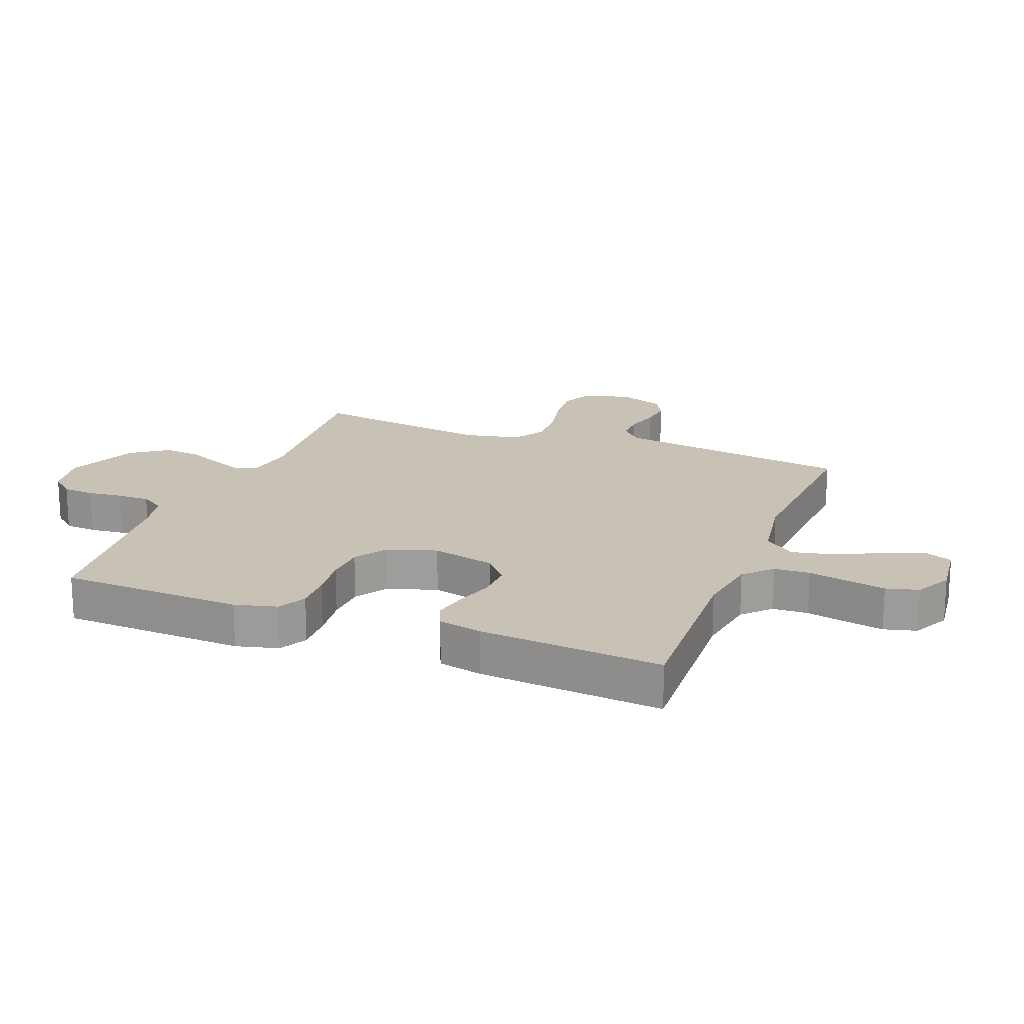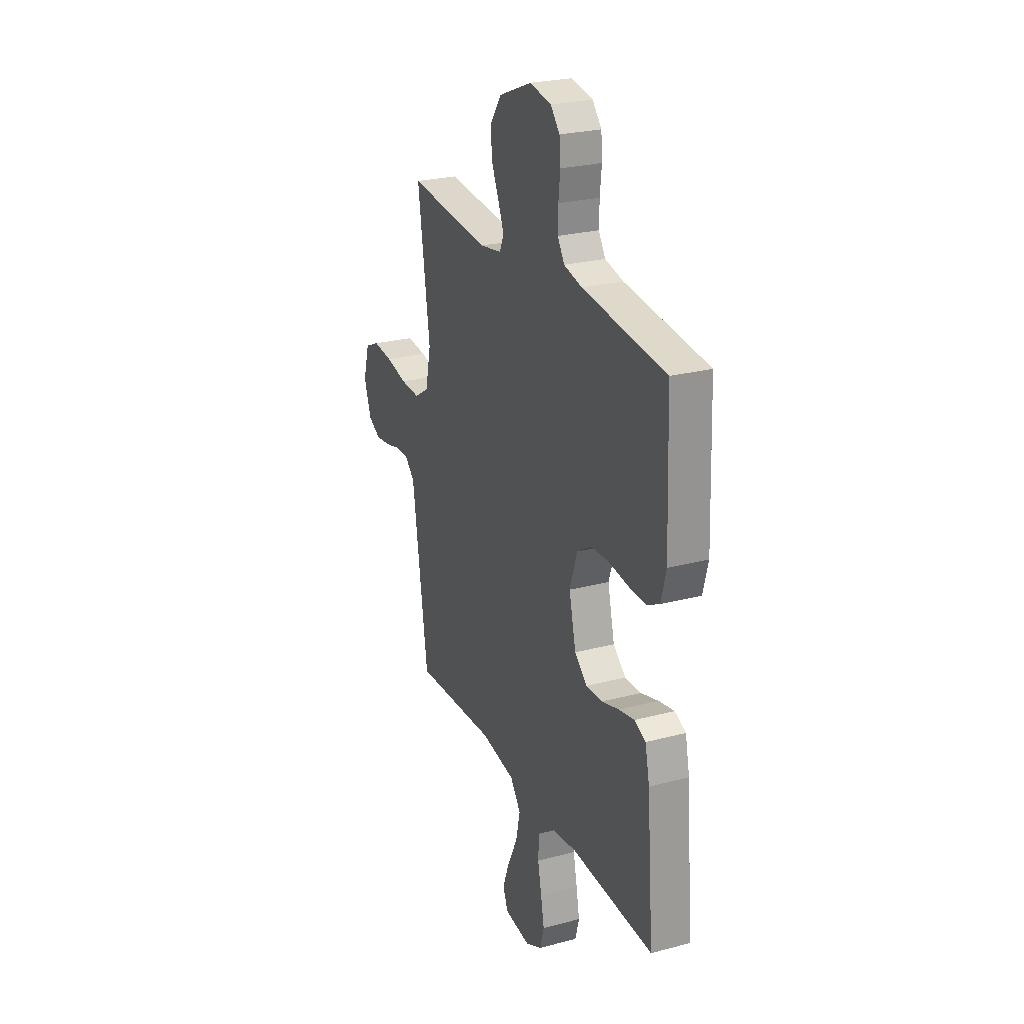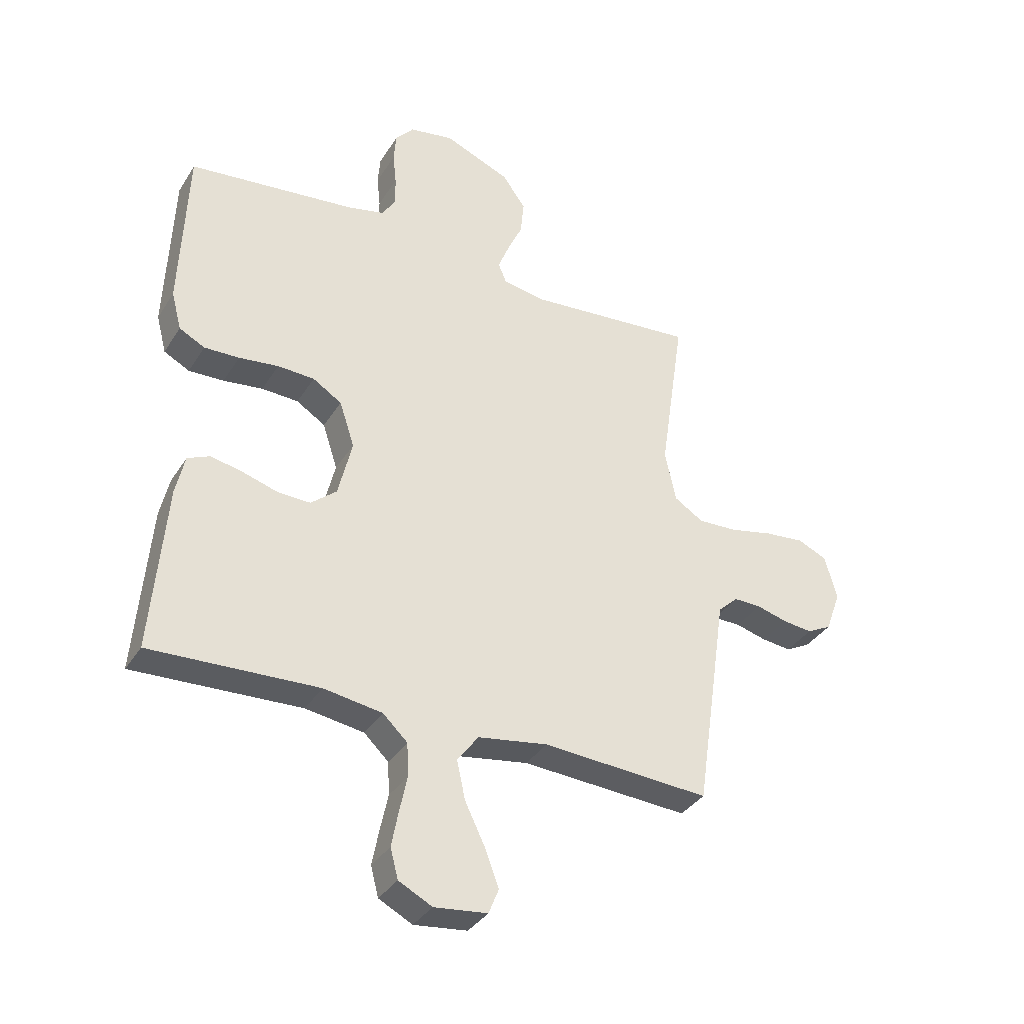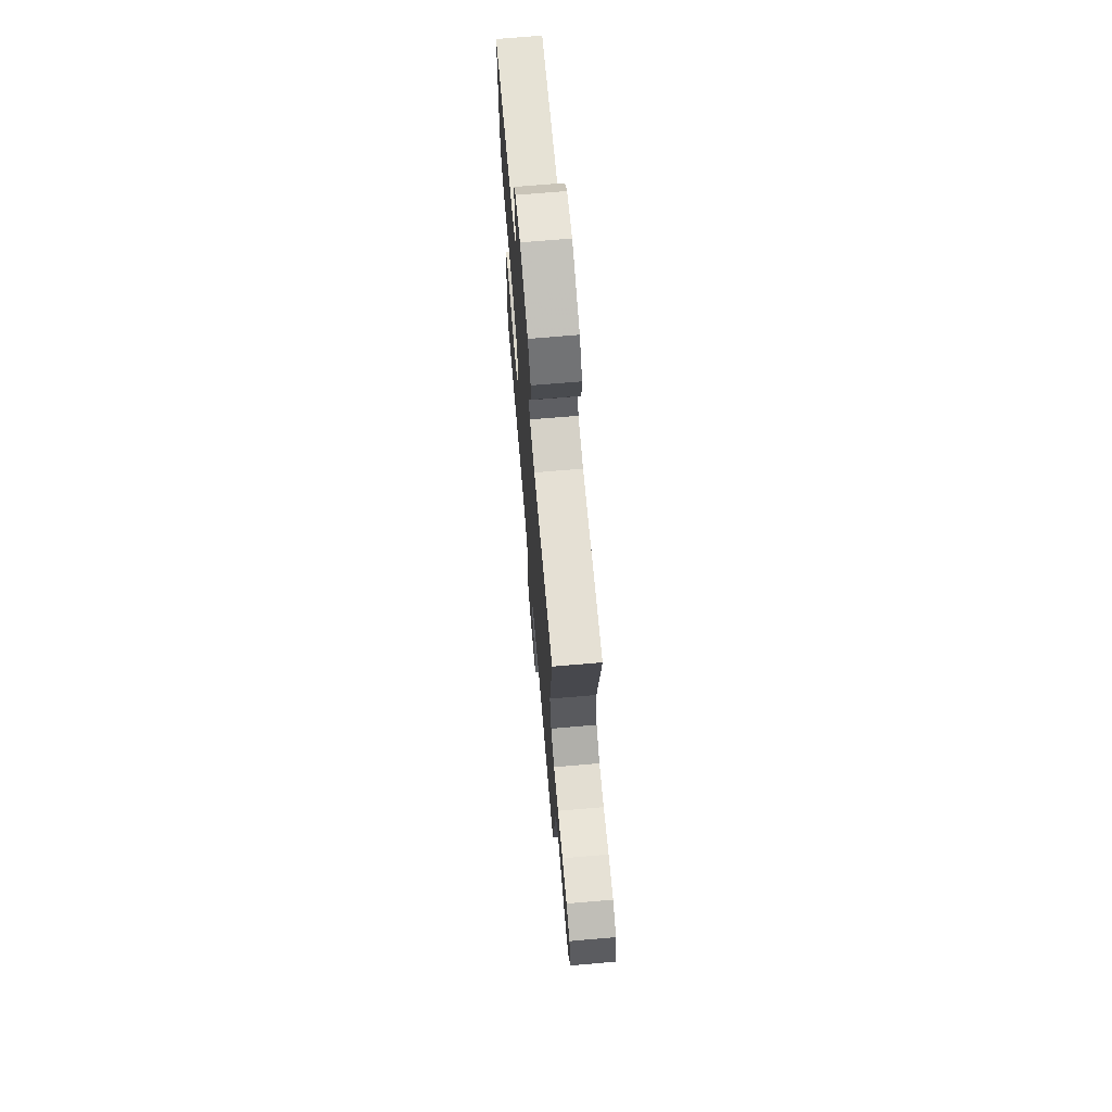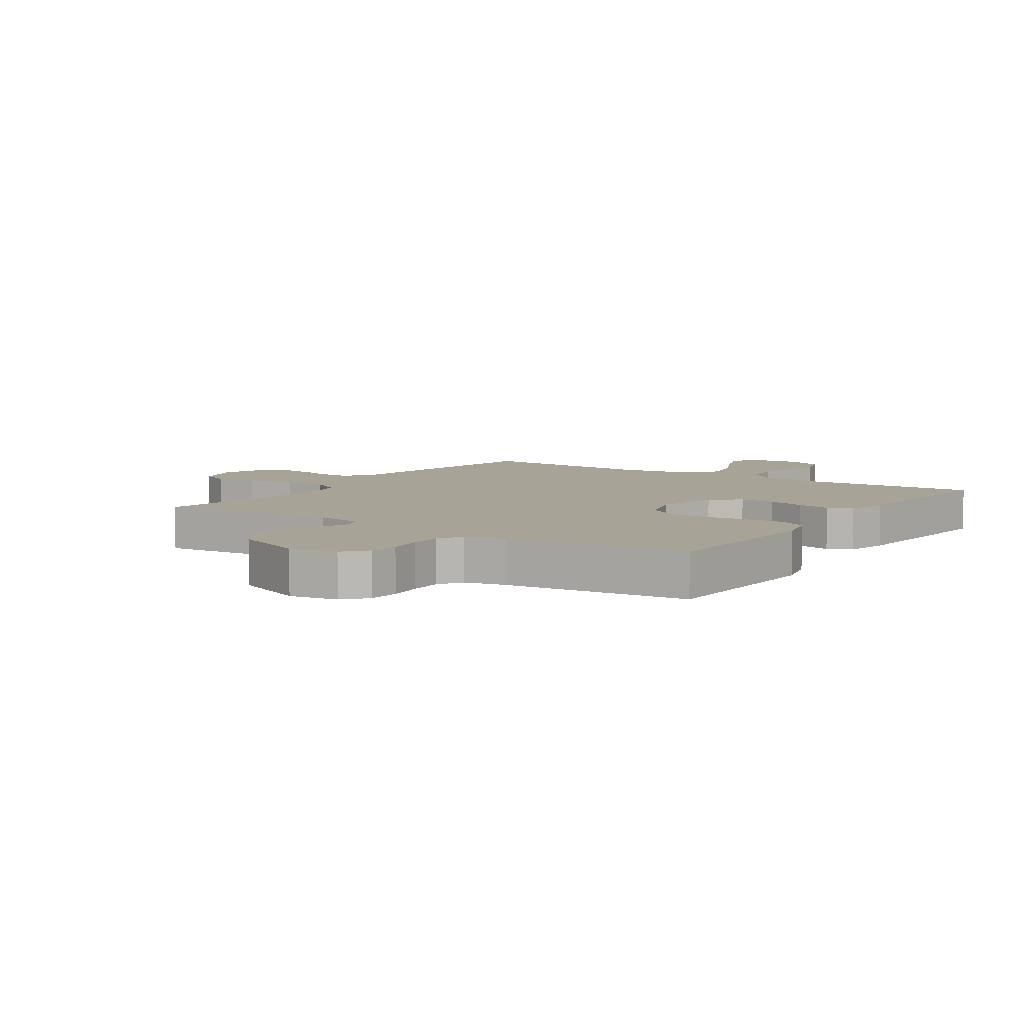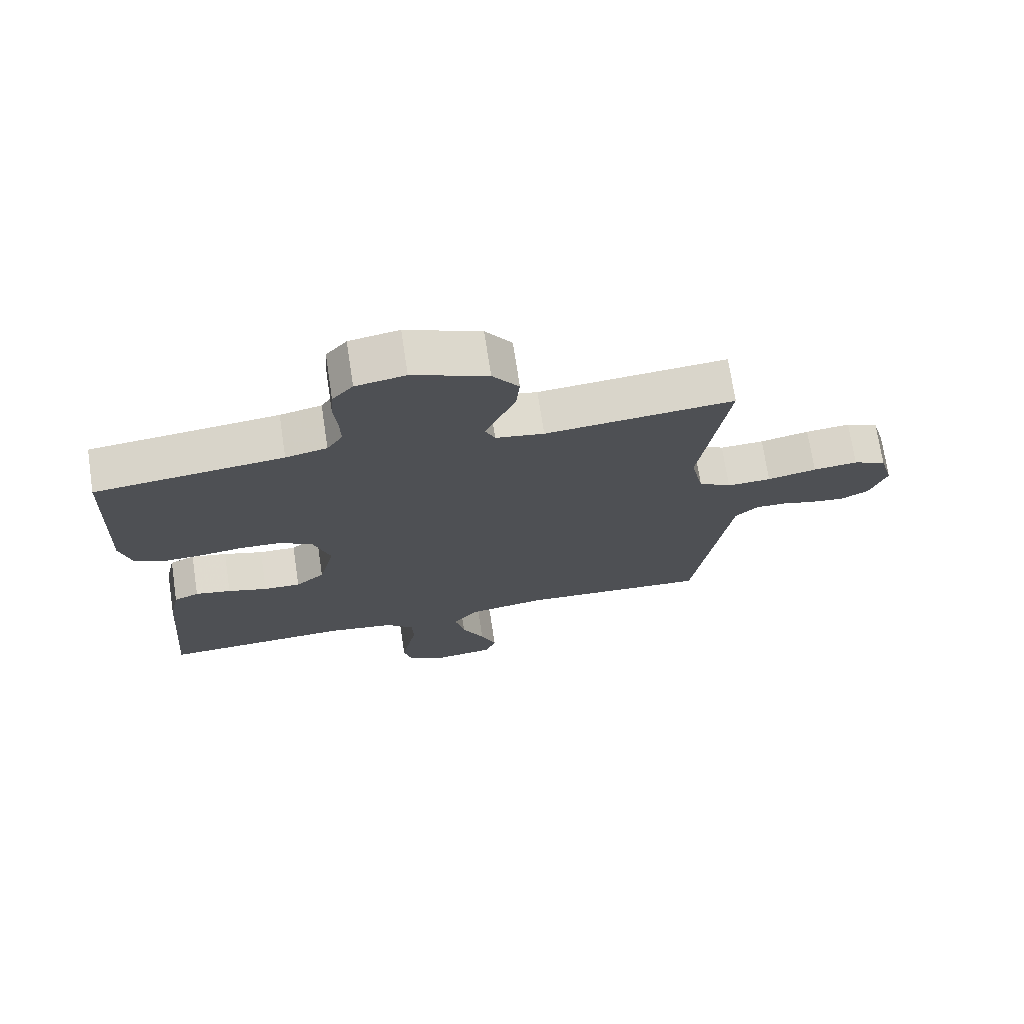
<metadata>
{"format":"obj","ext":"obj","renderer":"f3d","projection":"perspective","resolution":1024,"background":"white","views":[{"elev":19.0,"azim":111.2,"up":"+Y"},{"elev":25.5,"azim":67.0,"up":"+Z"},{"elev":-35.4,"azim":152.0,"up":"+Z"},{"elev":70.0,"azim":-94.9,"up":"+Z"},{"elev":6.7,"azim":34.1,"up":"+Y"},{"elev":72.1,"azim":171.4,"up":"+Z"}]}
</metadata>
<code>
v -0.5 0.07 0.5
v -0.2 0.07 0.474
v -0.123 0.07 0.487
v -0.108 0.07 0.522
v -0.128 0.07 0.572
v -0.155 0.07 0.631
v -0.161 0.07 0.693
v -0.119 0.07 0.752
v 0 0.07 0.801
v 0.079 0.07 0.787
v 0.112 0.07 0.749
v 0.116 0.07 0.697
v 0.11 0.07 0.64
v 0.109 0.07 0.587
v 0.134 0.07 0.548
v 0.2 0.07 0.533
v 0.5 0.07 0.5
v 0.512 0.07 0.2
v 0.494 0.07 0.131
v 0.448 0.07 0.107
v 0.385 0.07 0.109
v 0.314 0.07 0.118
v 0.248 0.07 0.115
v 0.196 0.07 0.082
v 0.169 0.07 0
v 0.194 0.07 -0.104
v 0.24 0.07 -0.143
v 0.299 0.07 -0.141
v 0.362 0.07 -0.122
v 0.419 0.07 -0.11
v 0.459 0.07 -0.128
v 0.475 0.07 -0.2
v 0.5 0.07 -0.5
v 0.2 0.07 -0.487
v 0.095 0.07 -0.503
v 0.051 0.07 -0.545
v 0.048 0.07 -0.604
v 0.062 0.07 -0.67
v 0.074 0.07 -0.733
v 0.06 0.07 -0.786
v 0 0.07 -0.817
v -0.095 0.07 -0.806
v -0.113 0.07 -0.761
v -0.088 0.07 -0.695
v -0.052 0.07 -0.621
v -0.037 0.07 -0.552
v -0.075 0.07 -0.501
v -0.2 0.07 -0.481
v -0.5 0.07 -0.5
v -0.544 0.07 -0.2
v -0.557 0.07 -0.11
v -0.593 0.07 -0.076
v -0.642 0.07 -0.077
v -0.697 0.07 -0.092
v -0.75 0.07 -0.098
v -0.794 0.07 -0.075
v -0.821 0.07 0
v -0.799 0.07 0.078
v -0.747 0.07 0.102
v -0.676 0.07 0.095
v -0.598 0.07 0.078
v -0.528 0.07 0.075
v -0.476 0.07 0.108
v -0.456 0.07 0.2
v -0.5 0 0.5
v -0.2 0 0.474
v -0.123 0 0.487
v -0.108 0 0.522
v -0.128 0 0.572
v -0.155 0 0.631
v -0.161 0 0.693
v -0.119 0 0.752
v 0 0 0.801
v 0.079 0 0.787
v 0.112 0 0.749
v 0.116 0 0.697
v 0.11 0 0.64
v 0.109 0 0.587
v 0.134 0 0.548
v 0.2 0 0.533
v 0.5 0 0.5
v 0.512 0 0.2
v 0.494 0 0.131
v 0.448 0 0.107
v 0.385 0 0.109
v 0.314 0 0.118
v 0.248 0 0.115
v 0.196 0 0.082
v 0.169 0 0
v 0.194 0 -0.104
v 0.24 0 -0.143
v 0.299 0 -0.141
v 0.362 0 -0.122
v 0.419 0 -0.11
v 0.459 0 -0.128
v 0.475 0 -0.2
v 0.5 0 -0.5
v 0.2 0 -0.487
v 0.095 0 -0.503
v 0.051 0 -0.545
v 0.048 0 -0.604
v 0.062 0 -0.67
v 0.074 0 -0.733
v 0.06 0 -0.786
v 0 0 -0.817
v -0.095 0 -0.806
v -0.113 0 -0.761
v -0.088 0 -0.695
v -0.052 0 -0.621
v -0.037 0 -0.552
v -0.075 0 -0.501
v -0.2 0 -0.481
v -0.5 0 -0.5
v -0.544 0 -0.2
v -0.557 0 -0.11
v -0.593 0 -0.076
v -0.642 0 -0.077
v -0.697 0 -0.092
v -0.75 0 -0.098
v -0.794 0 -0.075
v -0.821 0 0
v -0.799 0 0.078
v -0.747 0 0.102
v -0.676 0 0.095
v -0.598 0 0.078
v -0.528 0 0.075
v -0.476 0 0.108
v -0.456 0 0.2
f 59 60 61
f 58 59 61
f 57 58 61
f 56 57 61
f 55 56 61
f 54 55 61
f 53 54 61
f 52 53 61 62
f 51 52 62 63
f 50 51 63
f 49 50 63
f 48 49 63
f 43 44 45
f 42 43 45
f 41 42 45
f 40 41 45
f 39 40 45
f 38 39 45
f 37 38 45
f 36 37 45 46
f 35 36 46 47
f 32 33 34
f 31 32 34
f 30 31 34
f 29 30 34
f 28 29 34
f 35 47 48
f 34 35 48
f 28 34 48
f 27 28 48
f 20 21 22
f 19 20 22
f 18 19 22
f 17 18 22
f 16 17 22
f 15 16 22 23
f 14 15 23 24
f 11 12 13
f 10 11 13
f 9 10 13
f 8 9 13
f 7 8 13
f 6 7 13
f 5 6 13
f 4 5 13 14
f 14 24 25
f 4 14 25
f 3 4 25
f 64 1 2
f 48 63 64
f 27 48 64
f 26 27 64
f 25 26 64
f 3 25 64
f 2 3 64
f 125 124 123
f 125 123 122
f 125 122 121
f 125 121 120
f 125 120 119
f 125 119 118
f 125 118 117
f 126 125 117 116
f 127 126 116 115
f 127 115 114
f 127 114 113
f 127 113 112
f 109 108 107
f 109 107 106
f 109 106 105
f 109 105 104
f 109 104 103
f 109 103 102
f 109 102 101
f 110 109 101 100
f 111 110 100 99
f 98 97 96
f 98 96 95
f 98 95 94
f 98 94 93
f 98 93 92
f 112 111 99
f 112 99 98
f 112 98 92
f 112 92 91
f 86 85 84
f 86 84 83
f 86 83 82
f 86 82 81
f 86 81 80
f 87 86 80 79
f 88 87 79 78
f 77 76 75
f 77 75 74
f 77 74 73
f 77 73 72
f 77 72 71
f 77 71 70
f 77 70 69
f 78 77 69 68
f 89 88 78
f 89 78 68
f 89 68 67
f 66 65 128
f 128 127 112
f 128 112 91
f 128 91 90
f 128 90 89
f 128 89 67
f 128 67 66
f 1 65 66 2
f 2 66 67 3
f 3 67 68 4
f 4 68 69 5
f 5 69 70 6
f 6 70 71 7
f 7 71 72 8
f 8 72 73 9
f 9 73 74 10
f 10 74 75 11
f 11 75 76 12
f 12 76 77 13
f 13 77 78 14
f 14 78 79 15
f 15 79 80 16
f 16 80 81 17
f 17 81 82 18
f 18 82 83 19
f 19 83 84 20
f 20 84 85 21
f 21 85 86 22
f 22 86 87 23
f 23 87 88 24
f 24 88 89 25
f 25 89 90 26
f 26 90 91 27
f 27 91 92 28
f 28 92 93 29
f 29 93 94 30
f 30 94 95 31
f 31 95 96 32
f 32 96 97 33
f 33 97 98 34
f 34 98 99 35
f 35 99 100 36
f 36 100 101 37
f 37 101 102 38
f 38 102 103 39
f 39 103 104 40
f 40 104 105 41
f 41 105 106 42
f 42 106 107 43
f 43 107 108 44
f 44 108 109 45
f 45 109 110 46
f 46 110 111 47
f 47 111 112 48
f 48 112 113 49
f 49 113 114 50
f 50 114 115 51
f 51 115 116 52
f 52 116 117 53
f 53 117 118 54
f 54 118 119 55
f 55 119 120 56
f 56 120 121 57
f 57 121 122 58
f 58 122 123 59
f 59 123 124 60
f 60 124 125 61
f 61 125 126 62
f 62 126 127 63
f 63 127 128 64
f 64 128 65 1

</code>
